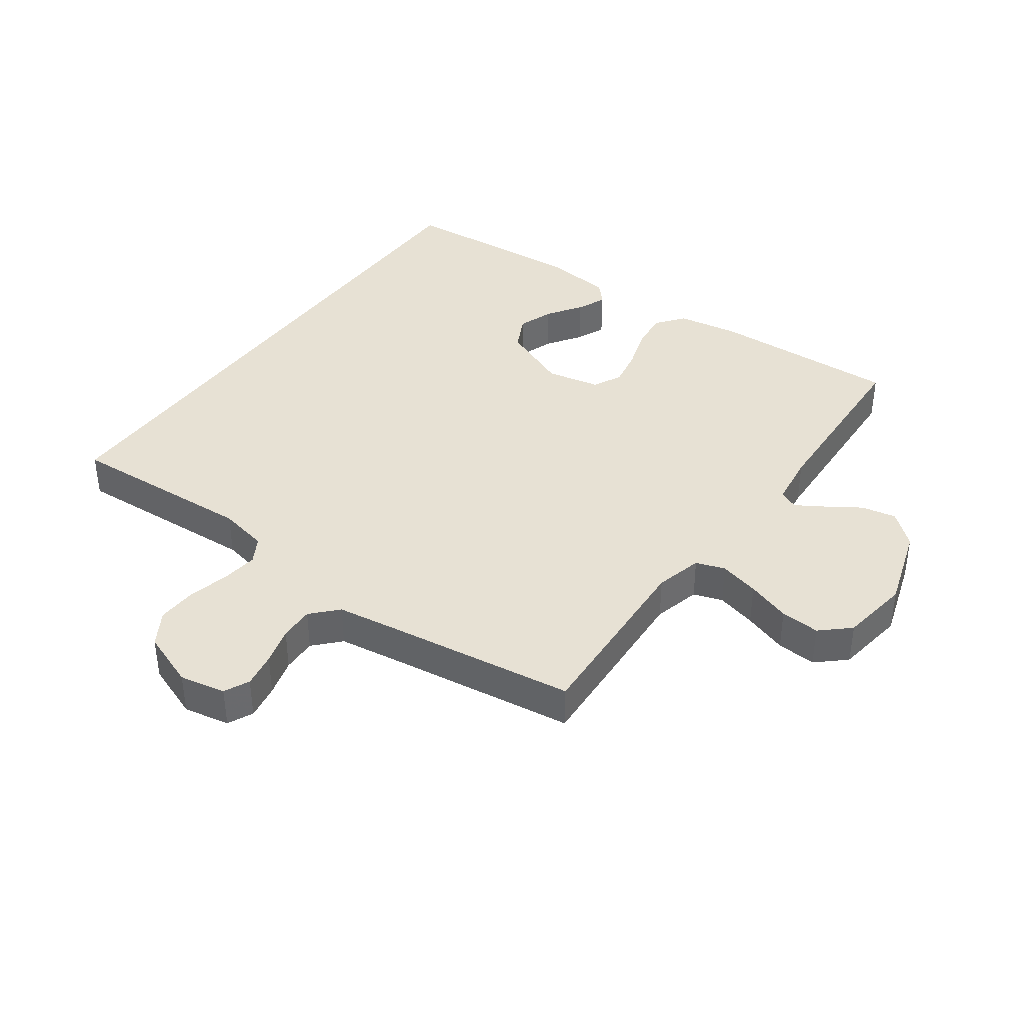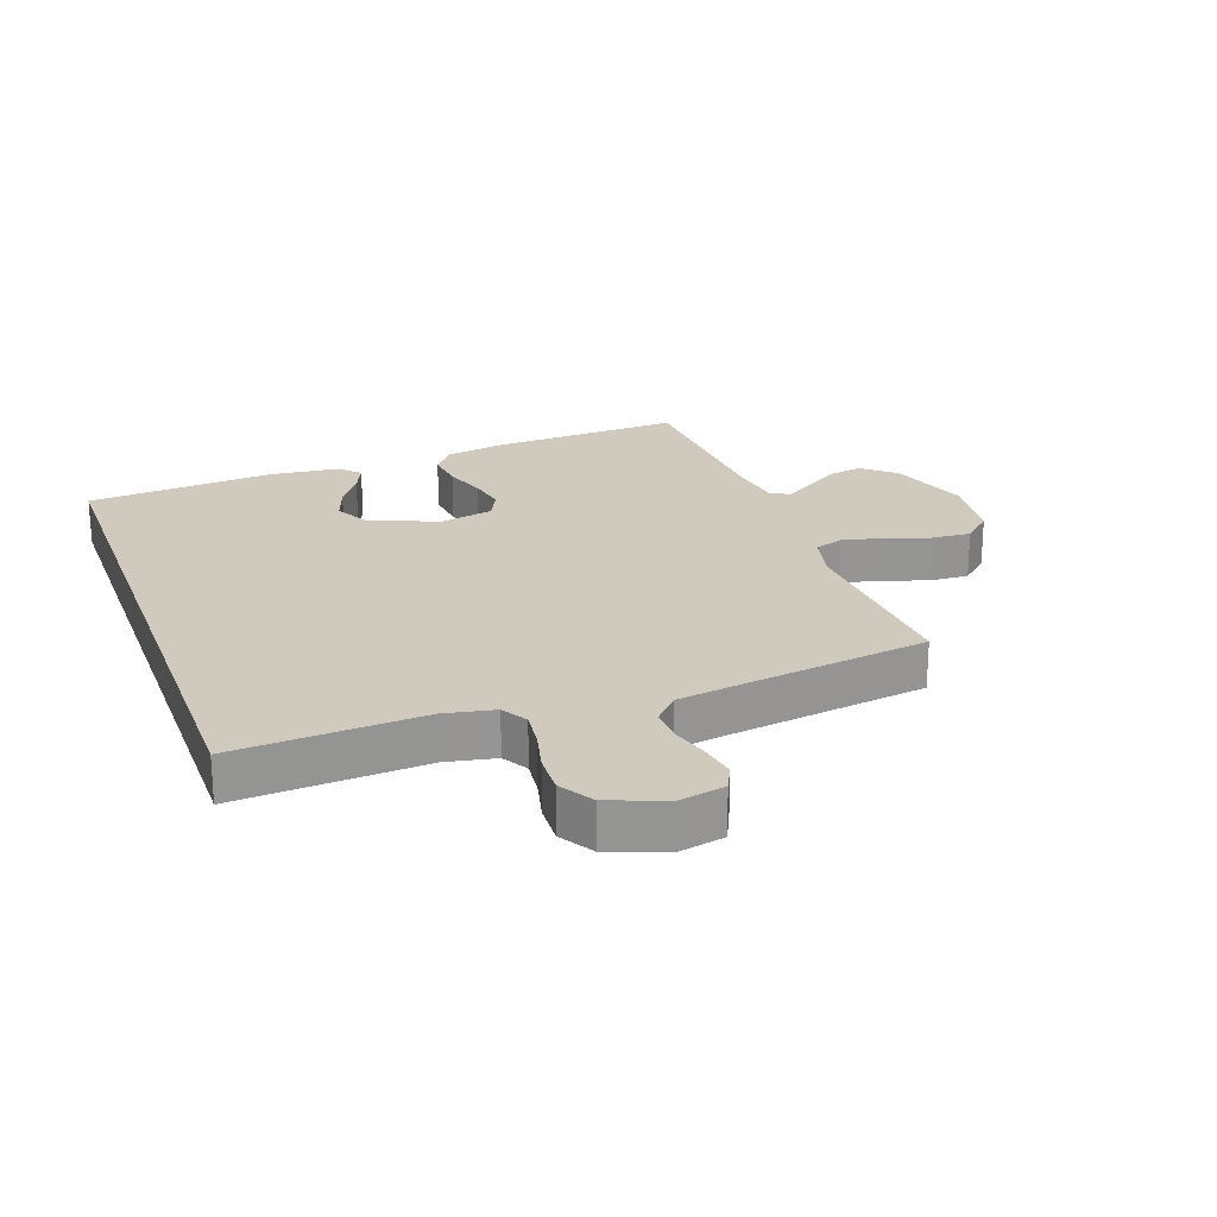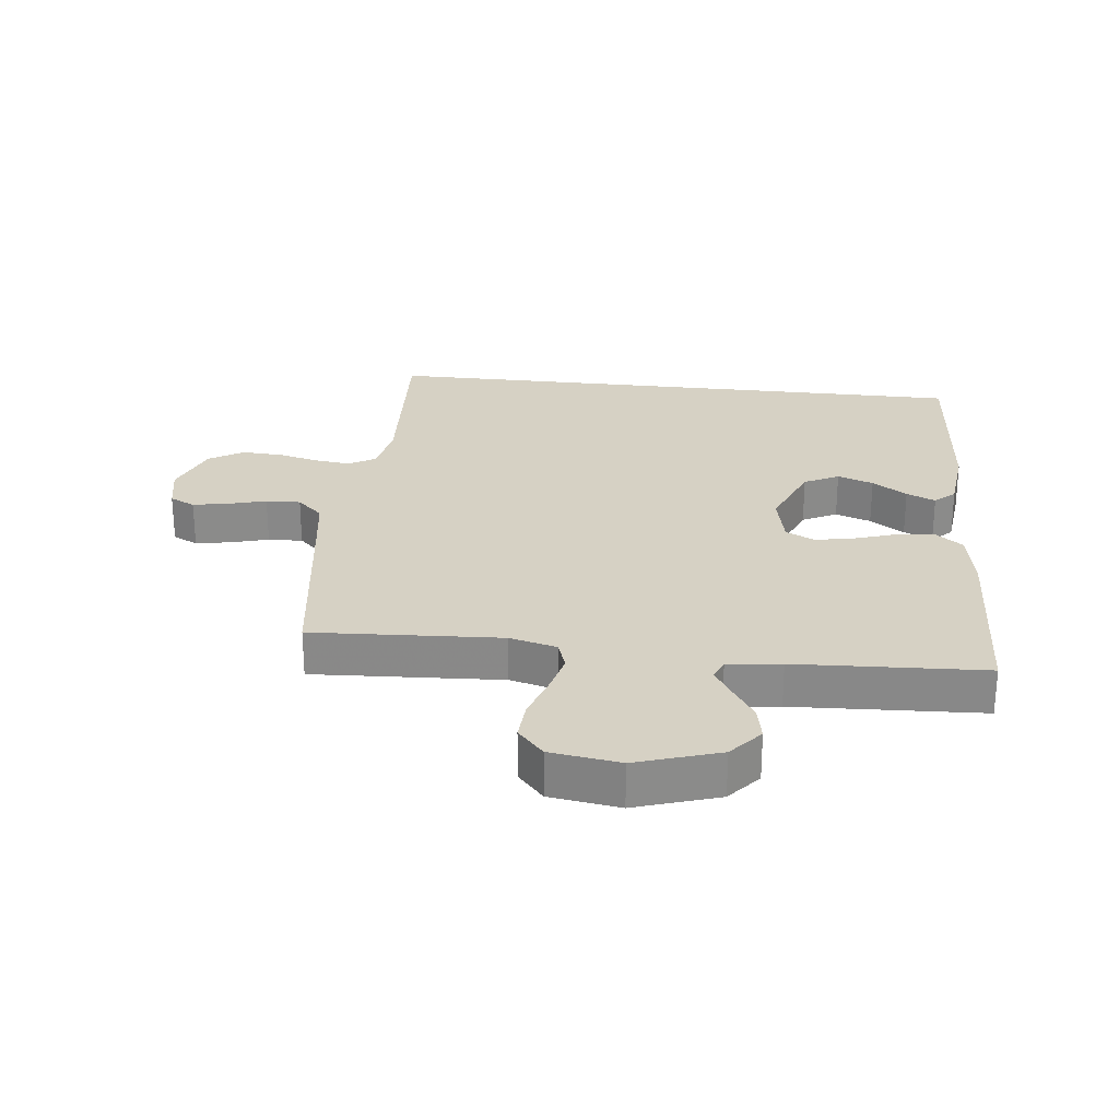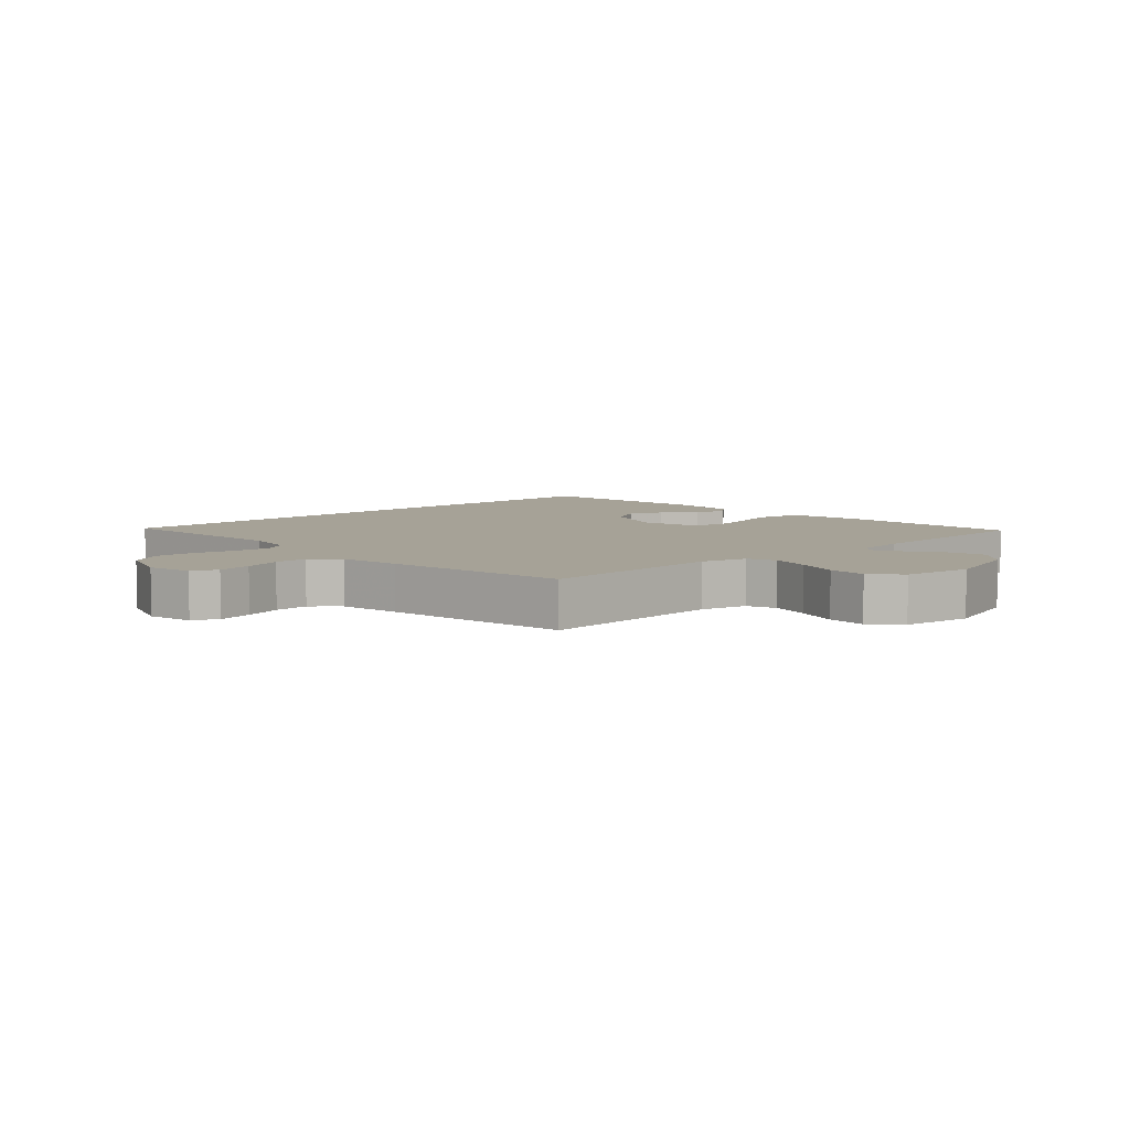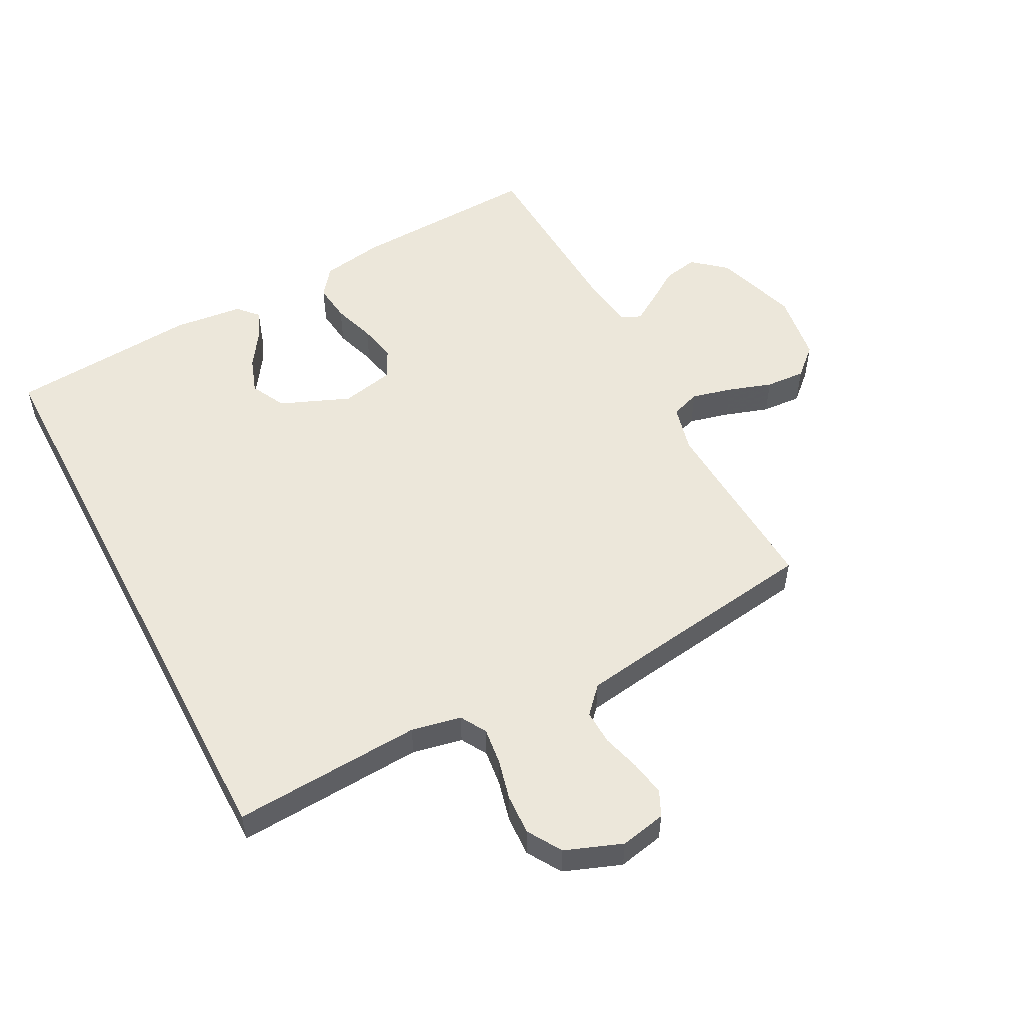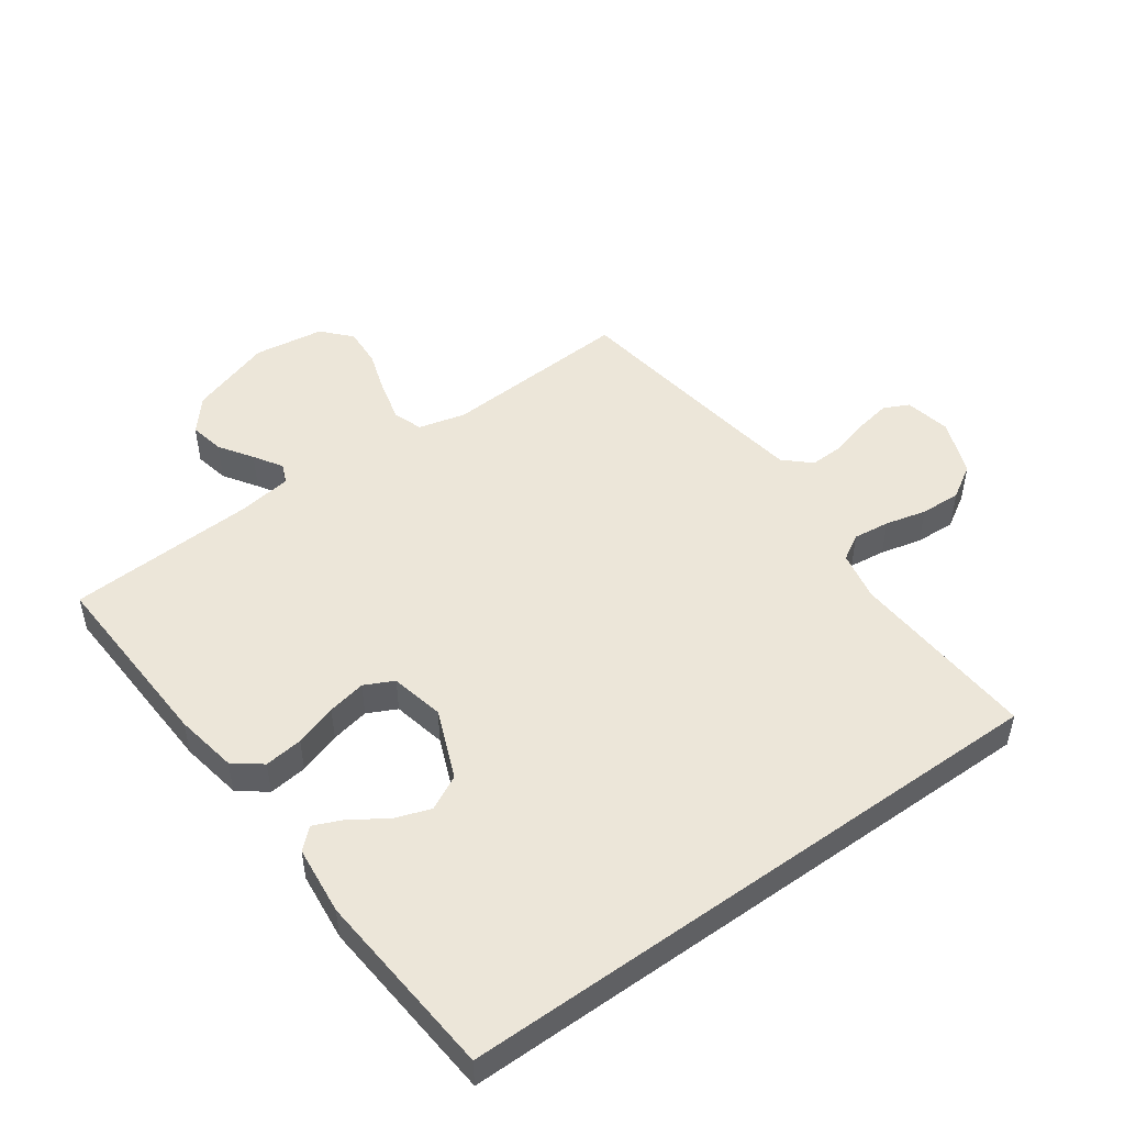
<metadata>
{"format":"obj","ext":"obj","renderer":"f3d","projection":"perspective","resolution":1024,"background":"white","views":[{"elev":39.5,"azim":-144.0,"up":"+Y"},{"elev":22.9,"azim":160.1,"up":"+Y"},{"elev":26.6,"azim":-83.5,"up":"+Y"},{"elev":6.4,"azim":-133.2,"up":"+Y"},{"elev":53.3,"azim":152.3,"up":"+Y"},{"elev":49.5,"azim":54.3,"up":"+Y"}]}
</metadata>
<code>
v -0.5 0.07 0.5
v -0.2 0.07 0.487
v -0.101 0.07 0.47
v -0.067 0.07 0.426
v -0.074 0.07 0.365
v -0.096 0.07 0.298
v -0.108 0.07 0.237
v -0.085 0.07 0.191
v 0 0.07 0.173
v 0.11 0.07 0.218
v 0.138 0.07 0.273
v 0.118 0.07 0.33
v 0.081 0.07 0.385
v 0.061 0.07 0.431
v 0.09 0.07 0.463
v 0.2 0.07 0.475
v 0.5 0.07 0.451
v 0.5 0.07 -0.511
v 0.2 0.07 -0.493
v 0.121 0.07 -0.509
v 0.097 0.07 -0.55
v 0.104 0.07 -0.608
v 0.12 0.07 -0.673
v 0.123 0.07 -0.737
v 0.09 0.07 -0.791
v 0 0.07 -0.825
v -0.073 0.07 -0.81
v -0.092 0.07 -0.77
v -0.082 0.07 -0.714
v -0.065 0.07 -0.654
v -0.063 0.07 -0.599
v -0.101 0.07 -0.558
v -0.2 0.07 -0.543
v -0.5 0.07 -0.5
v -0.483 0.07 -0.2
v -0.502 0.07 -0.125
v -0.548 0.07 -0.109
v -0.612 0.07 -0.125
v -0.682 0.07 -0.148
v -0.745 0.07 -0.152
v -0.79 0.07 -0.111
v -0.806 0.07 0
v -0.763 0.07 0.132
v -0.711 0.07 0.176
v -0.656 0.07 0.165
v -0.603 0.07 0.13
v -0.558 0.07 0.102
v -0.527 0.07 0.115
v -0.515 0.07 0.2
v -0.5 0 0.5
v -0.2 0 0.487
v -0.101 0 0.47
v -0.067 0 0.426
v -0.074 0 0.365
v -0.096 0 0.298
v -0.108 0 0.237
v -0.085 0 0.191
v 0 0 0.173
v 0.11 0 0.218
v 0.138 0 0.273
v 0.118 0 0.33
v 0.081 0 0.385
v 0.061 0 0.431
v 0.09 0 0.463
v 0.2 0 0.475
v 0.5 0 0.451
v 0.5 0 -0.511
v 0.2 0 -0.493
v 0.121 0 -0.509
v 0.097 0 -0.55
v 0.104 0 -0.608
v 0.12 0 -0.673
v 0.123 0 -0.737
v 0.09 0 -0.791
v 0 0 -0.825
v -0.073 0 -0.81
v -0.092 0 -0.77
v -0.082 0 -0.714
v -0.065 0 -0.654
v -0.063 0 -0.599
v -0.101 0 -0.558
v -0.2 0 -0.543
v -0.5 0 -0.5
v -0.483 0 -0.2
v -0.502 0 -0.125
v -0.548 0 -0.109
v -0.612 0 -0.125
v -0.682 0 -0.148
v -0.745 0 -0.152
v -0.79 0 -0.111
v -0.806 0 0
v -0.763 0 0.132
v -0.711 0 0.176
v -0.656 0 0.165
v -0.603 0 0.13
v -0.558 0 0.102
v -0.527 0 0.115
v -0.515 0 0.2
f 44 45 46
f 43 44 46
f 42 43 46
f 41 42 46
f 40 41 46
f 39 40 46
f 38 39 46
f 37 38 46 47
f 36 37 47 48
f 33 34 35
f 36 48 49
f 35 36 49
f 33 35 49
f 32 33 49
f 28 29 30
f 27 28 30
f 26 27 30
f 25 26 30
f 24 25 30
f 23 24 30
f 22 23 30
f 21 22 30 31
f 49 1 2
f 32 49 2
f 31 32 2
f 21 31 2
f 20 21 2
f 15 16 17
f 14 15 17
f 13 14 17
f 12 13 17
f 11 12 17 18
f 10 11 18 19
f 4 5 6
f 3 4 6
f 2 3 6
f 2 6 7
f 20 2 7
f 9 10 19 20
f 8 9 20
f 7 8 20
f 95 94 93
f 95 93 92
f 95 92 91
f 95 91 90
f 95 90 89
f 95 89 88
f 95 88 87
f 96 95 87 86
f 97 96 86 85
f 84 83 82
f 98 97 85
f 98 85 84
f 98 84 82
f 98 82 81
f 79 78 77
f 79 77 76
f 79 76 75
f 79 75 74
f 79 74 73
f 79 73 72
f 79 72 71
f 80 79 71 70
f 51 50 98
f 51 98 81
f 51 81 80
f 51 80 70
f 51 70 69
f 66 65 64
f 66 64 63
f 66 63 62
f 66 62 61
f 67 66 61 60
f 68 67 60 59
f 55 54 53
f 55 53 52
f 55 52 51
f 56 55 51
f 56 51 69
f 69 68 59 58
f 69 58 57
f 69 57 56
f 1 50 51 2
f 2 51 52 3
f 3 52 53 4
f 4 53 54 5
f 5 54 55 6
f 6 55 56 7
f 7 56 57 8
f 8 57 58 9
f 9 58 59 10
f 10 59 60 11
f 11 60 61 12
f 12 61 62 13
f 13 62 63 14
f 14 63 64 15
f 15 64 65 16
f 16 65 66 17
f 17 66 67 18
f 18 67 68 19
f 19 68 69 20
f 20 69 70 21
f 21 70 71 22
f 22 71 72 23
f 23 72 73 24
f 24 73 74 25
f 25 74 75 26
f 26 75 76 27
f 27 76 77 28
f 28 77 78 29
f 29 78 79 30
f 30 79 80 31
f 31 80 81 32
f 32 81 82 33
f 33 82 83 34
f 34 83 84 35
f 35 84 85 36
f 36 85 86 37
f 37 86 87 38
f 38 87 88 39
f 39 88 89 40
f 40 89 90 41
f 41 90 91 42
f 42 91 92 43
f 43 92 93 44
f 44 93 94 45
f 45 94 95 46
f 46 95 96 47
f 47 96 97 48
f 48 97 98 49
f 49 98 50 1

</code>
